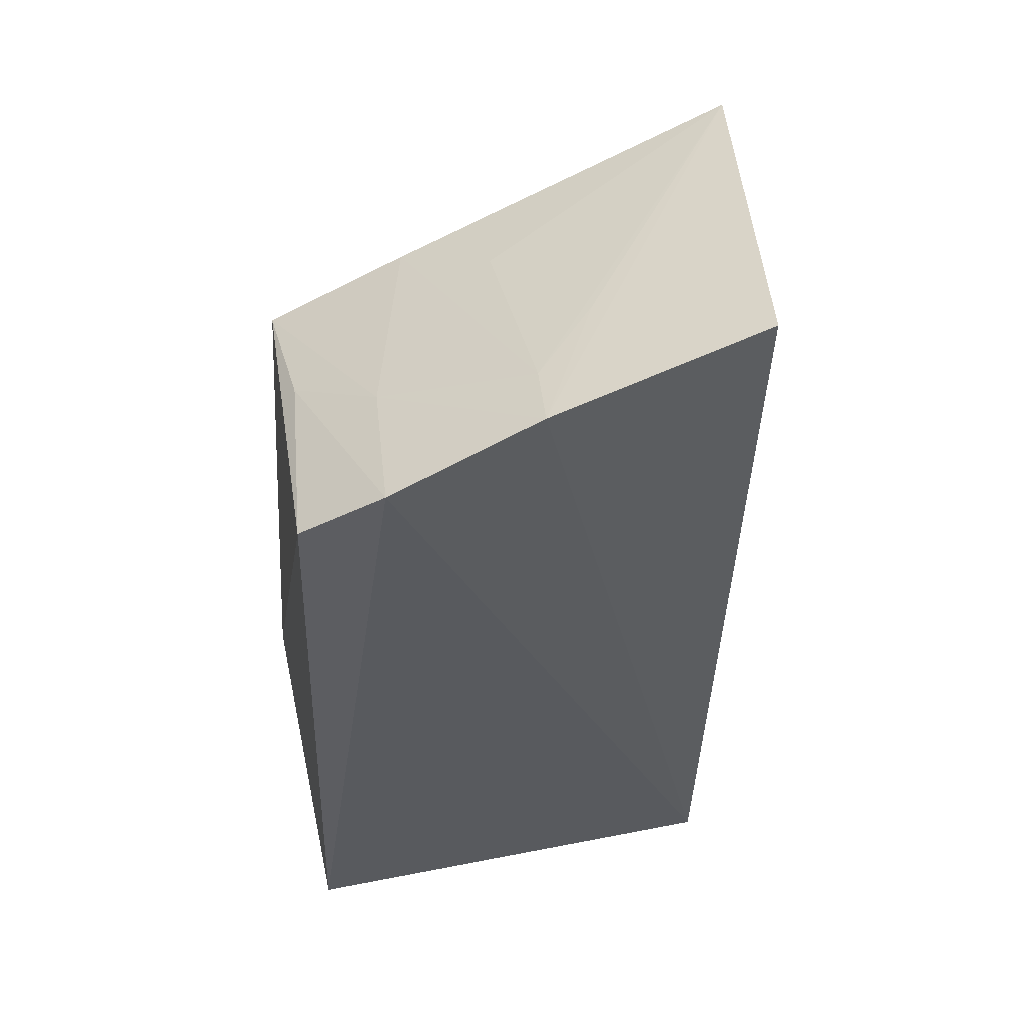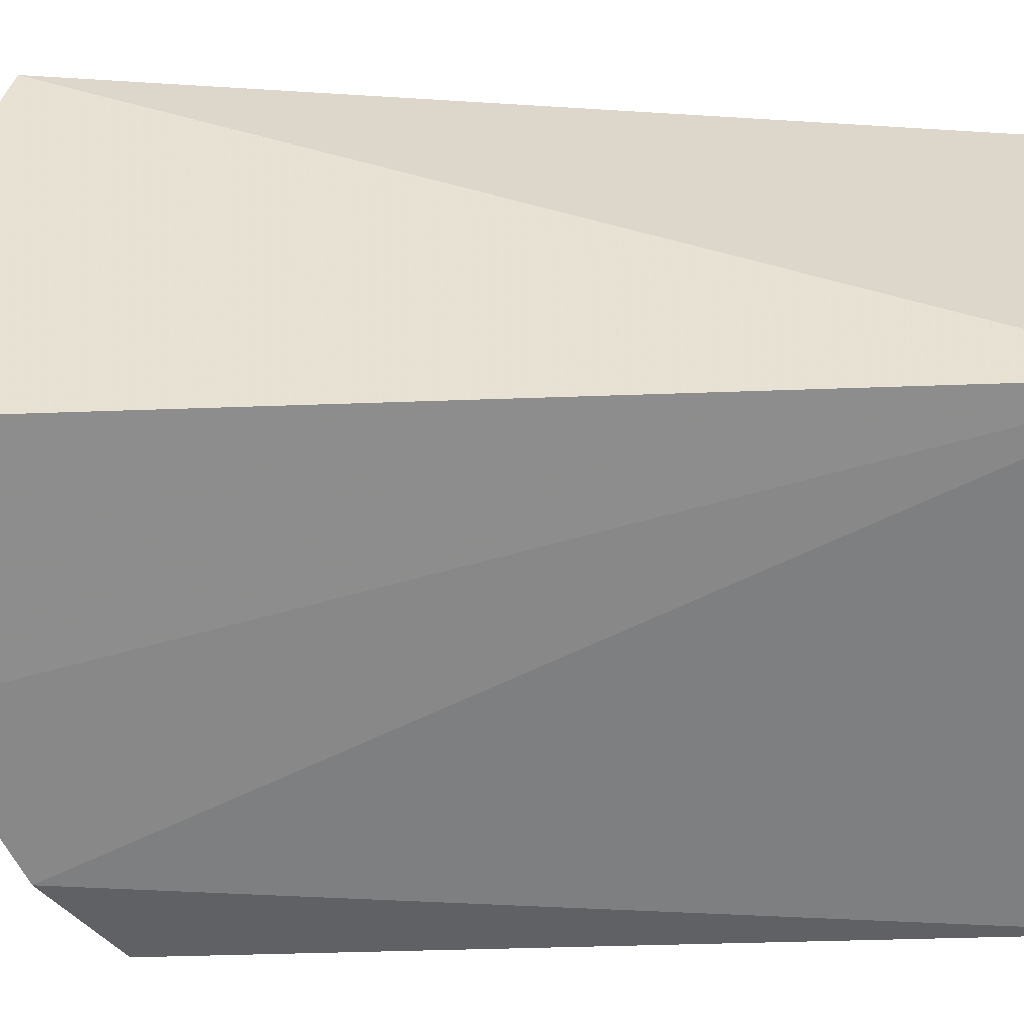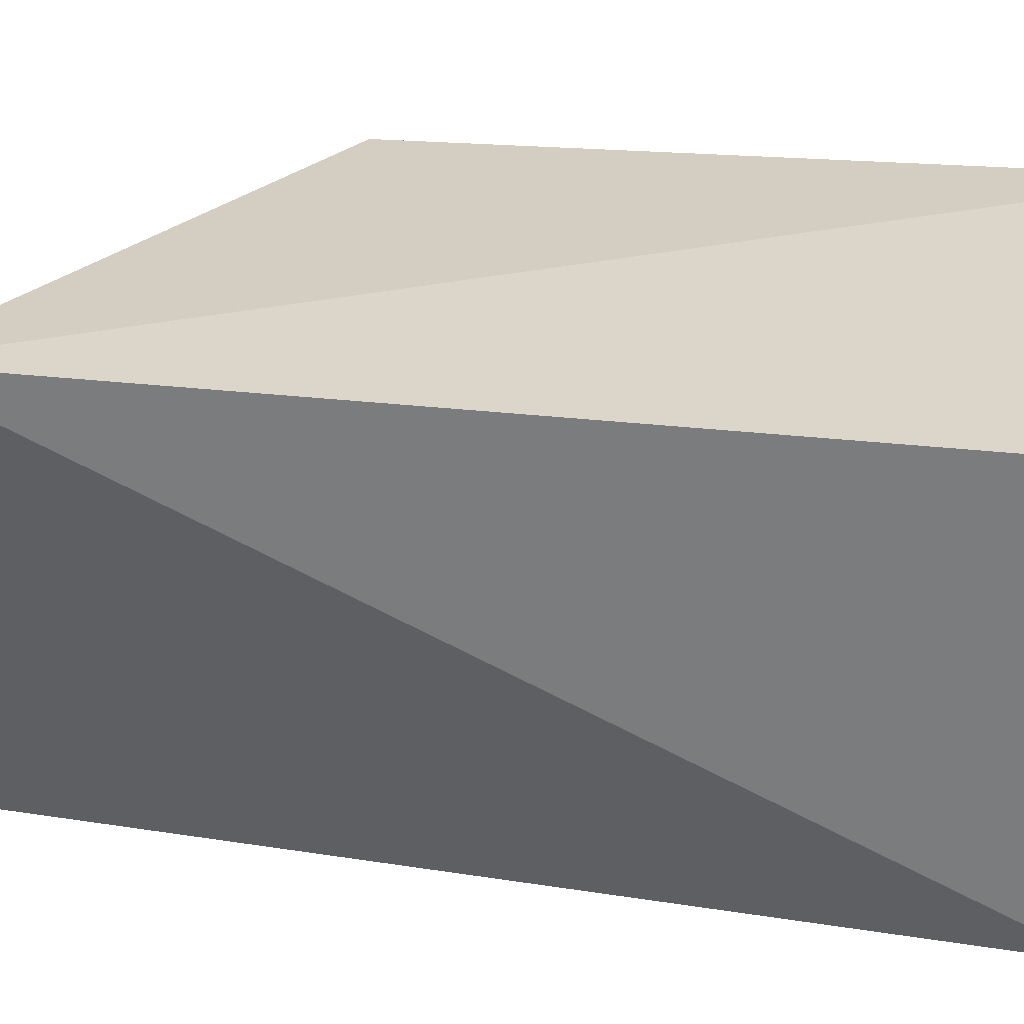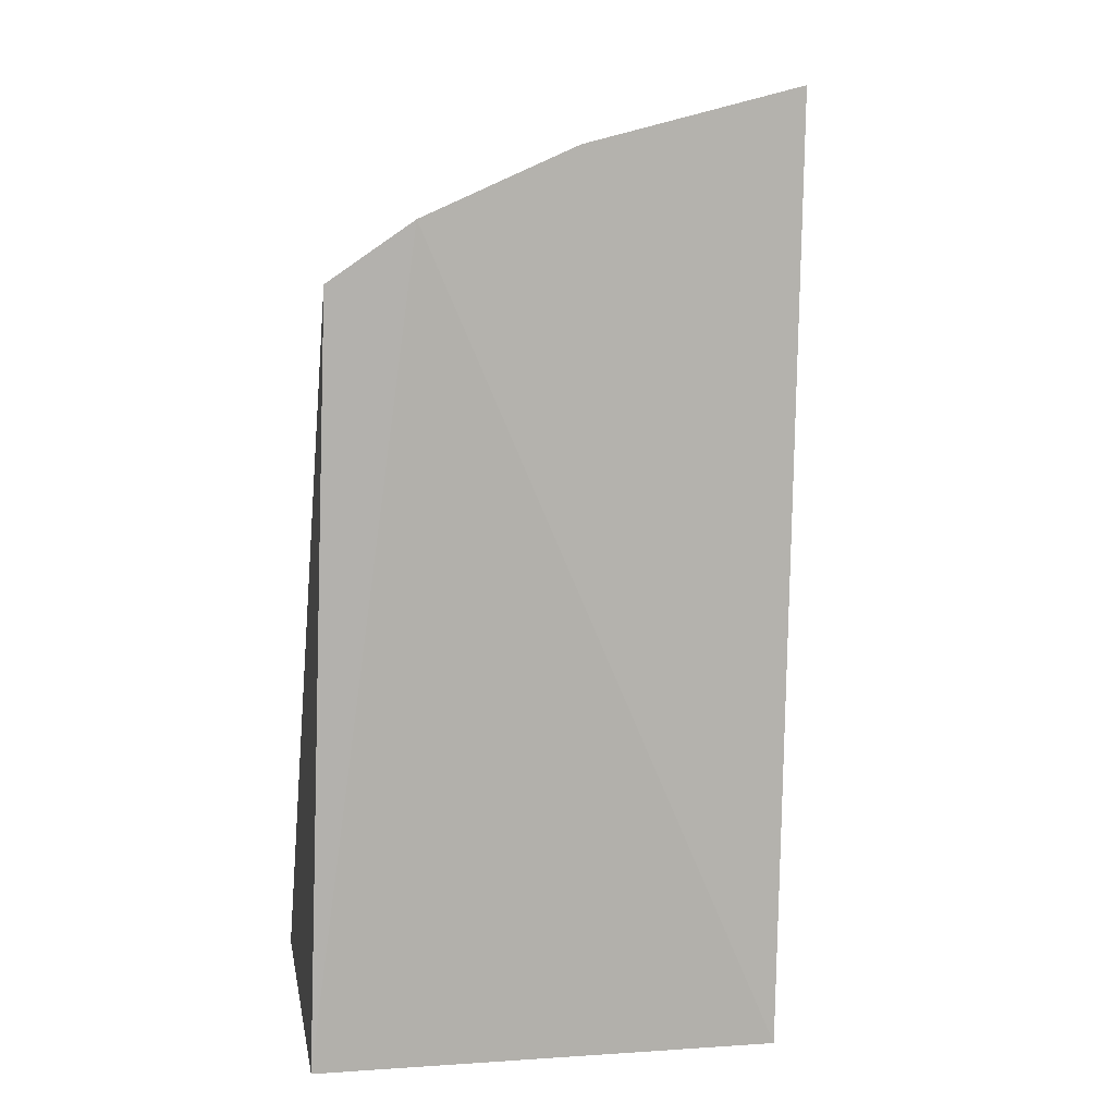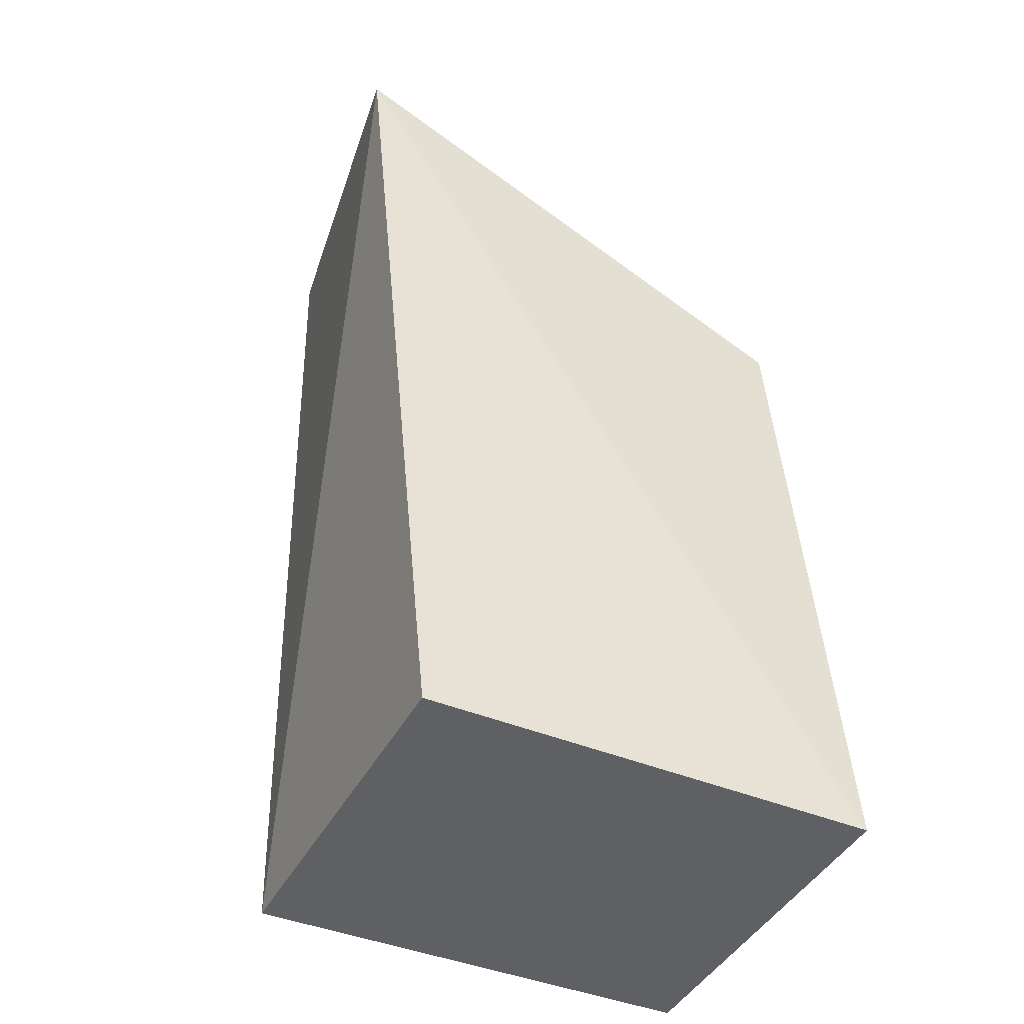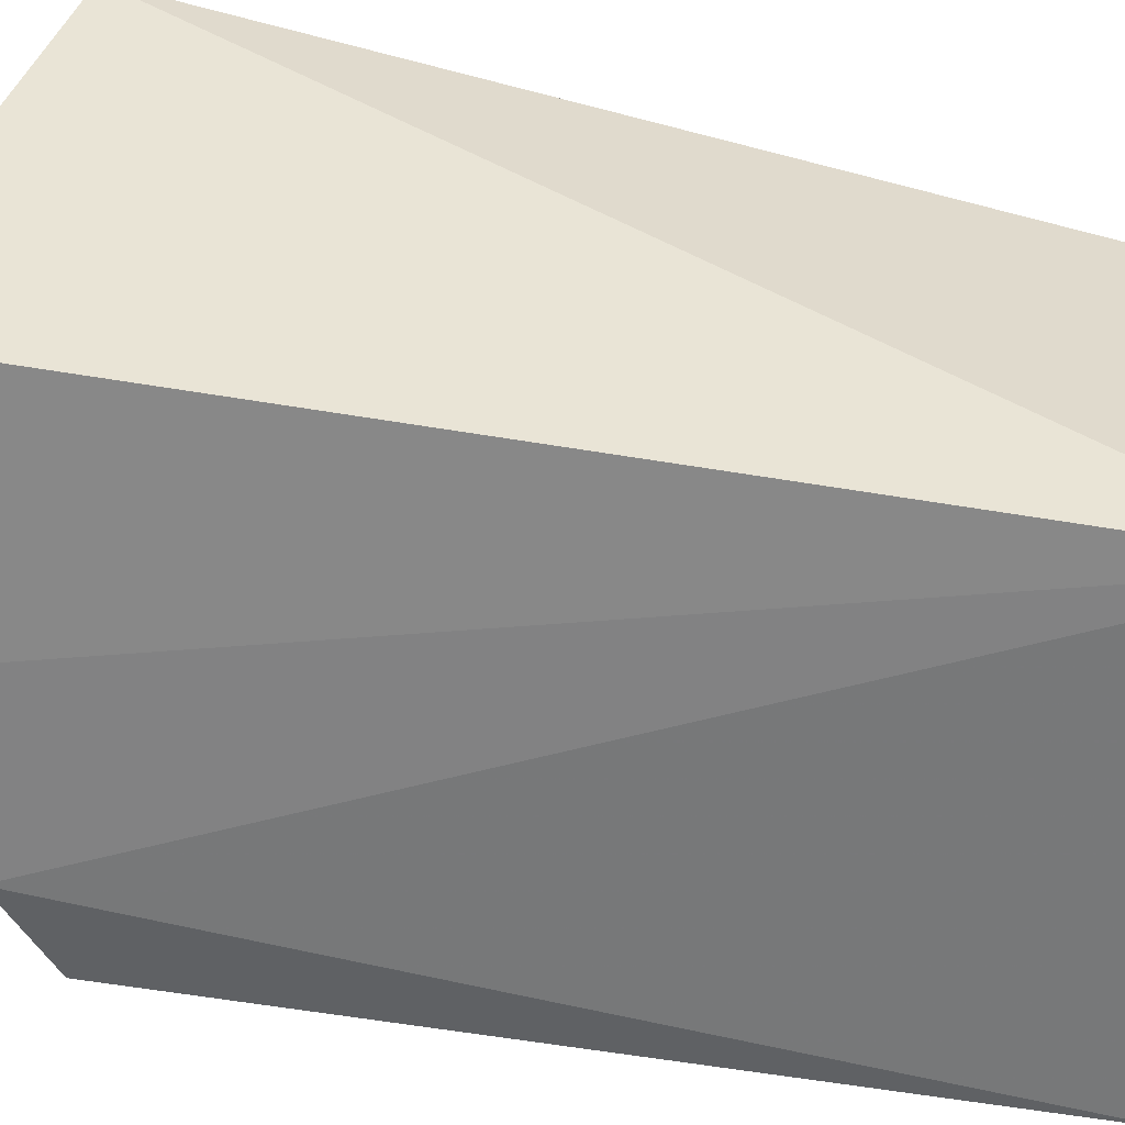
<metadata>
{"format":"obj","ext":"obj","renderer":"f3d","projection":"perspective","resolution":1024,"background":"white","views":[{"elev":53.0,"azim":-12.0,"up":"+Z"},{"elev":-59.6,"azim":92.6,"up":"+Y"},{"elev":30.4,"azim":104.4,"up":"+Y"},{"elev":9.3,"azim":-9.4,"up":"+Z"},{"elev":-42.6,"azim":154.3,"up":"+Z"},{"elev":-57.9,"azim":80.8,"up":"+Y"}]}
</metadata>
<code>
v 0.01123 0.004395 0.03232
v 0.01151 0.009031 0.0307
v -0.00319 0.01688 0.02247
v -0.00467 0.01756 0.001069
v 0.01075 0.004664 0.001078
v 0.01359 0.01798 0.02873
v -0.003782 0.004227 0.02629
v 0.01068 0.01771 0.001119
v 0.004029 0.003798 0.03047
v -0.004591 0.004743 0.0009967
v 0.001669 0.0168 0.0248
v -0.0004756 0.008774 0.02683
v -0.001011 0.003574 0.02824
v 0.004352 0.01387 0.02698
v -0.002957 0.01161 0.02453
v 0.004314 0.006192 0.02977
v 0.00663 0.008688 0.02967
f 6 4 3
f 6 1 5
f 7 3 4
f 8 6 5
f 8 4 6
f 9 1 6
f 9 5 1
f 10 7 4
f 10 8 5
f 10 4 8
f 11 6 3
f 12 11 3
f 13 7 10
f 13 9 12
f 13 10 5
f 13 5 9
f 14 6 11
f 15 13 12
f 15 12 3
f 15 3 7
f 15 7 13
f 16 6 14
f 16 12 9
f 16 14 11
f 16 11 12
f 17 16 9
f 17 9 6
f 17 6 16

</code>
